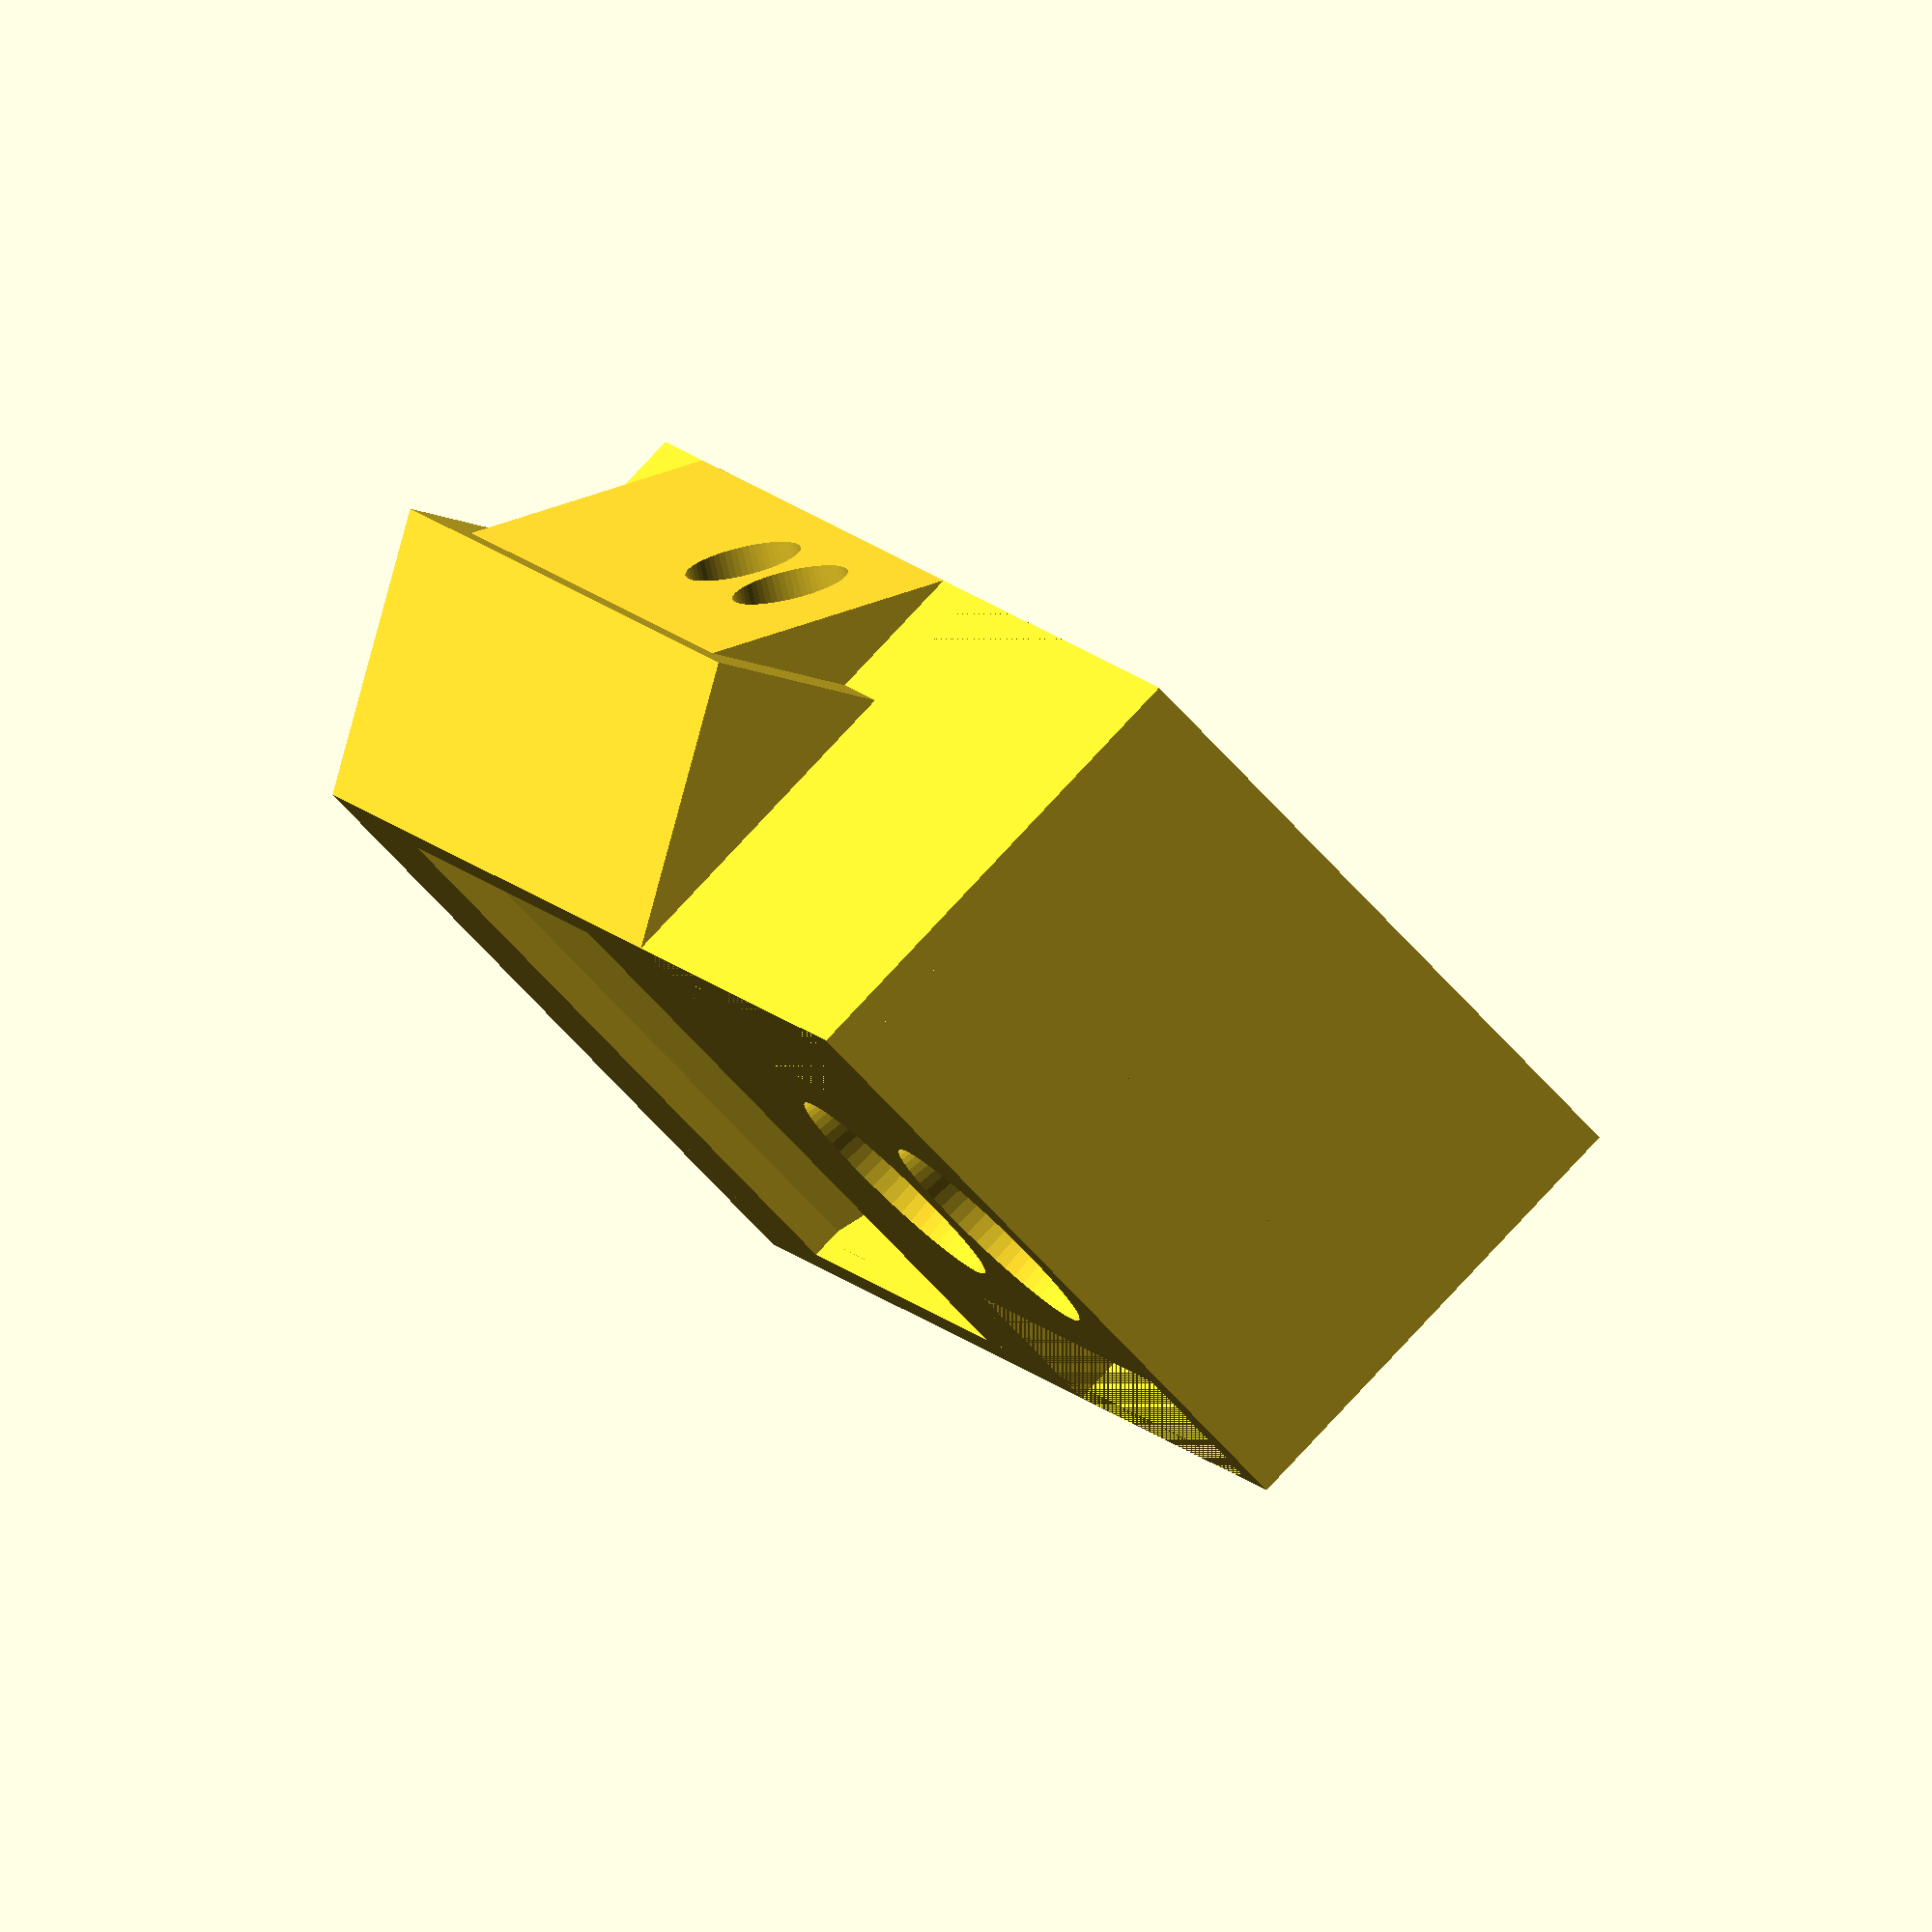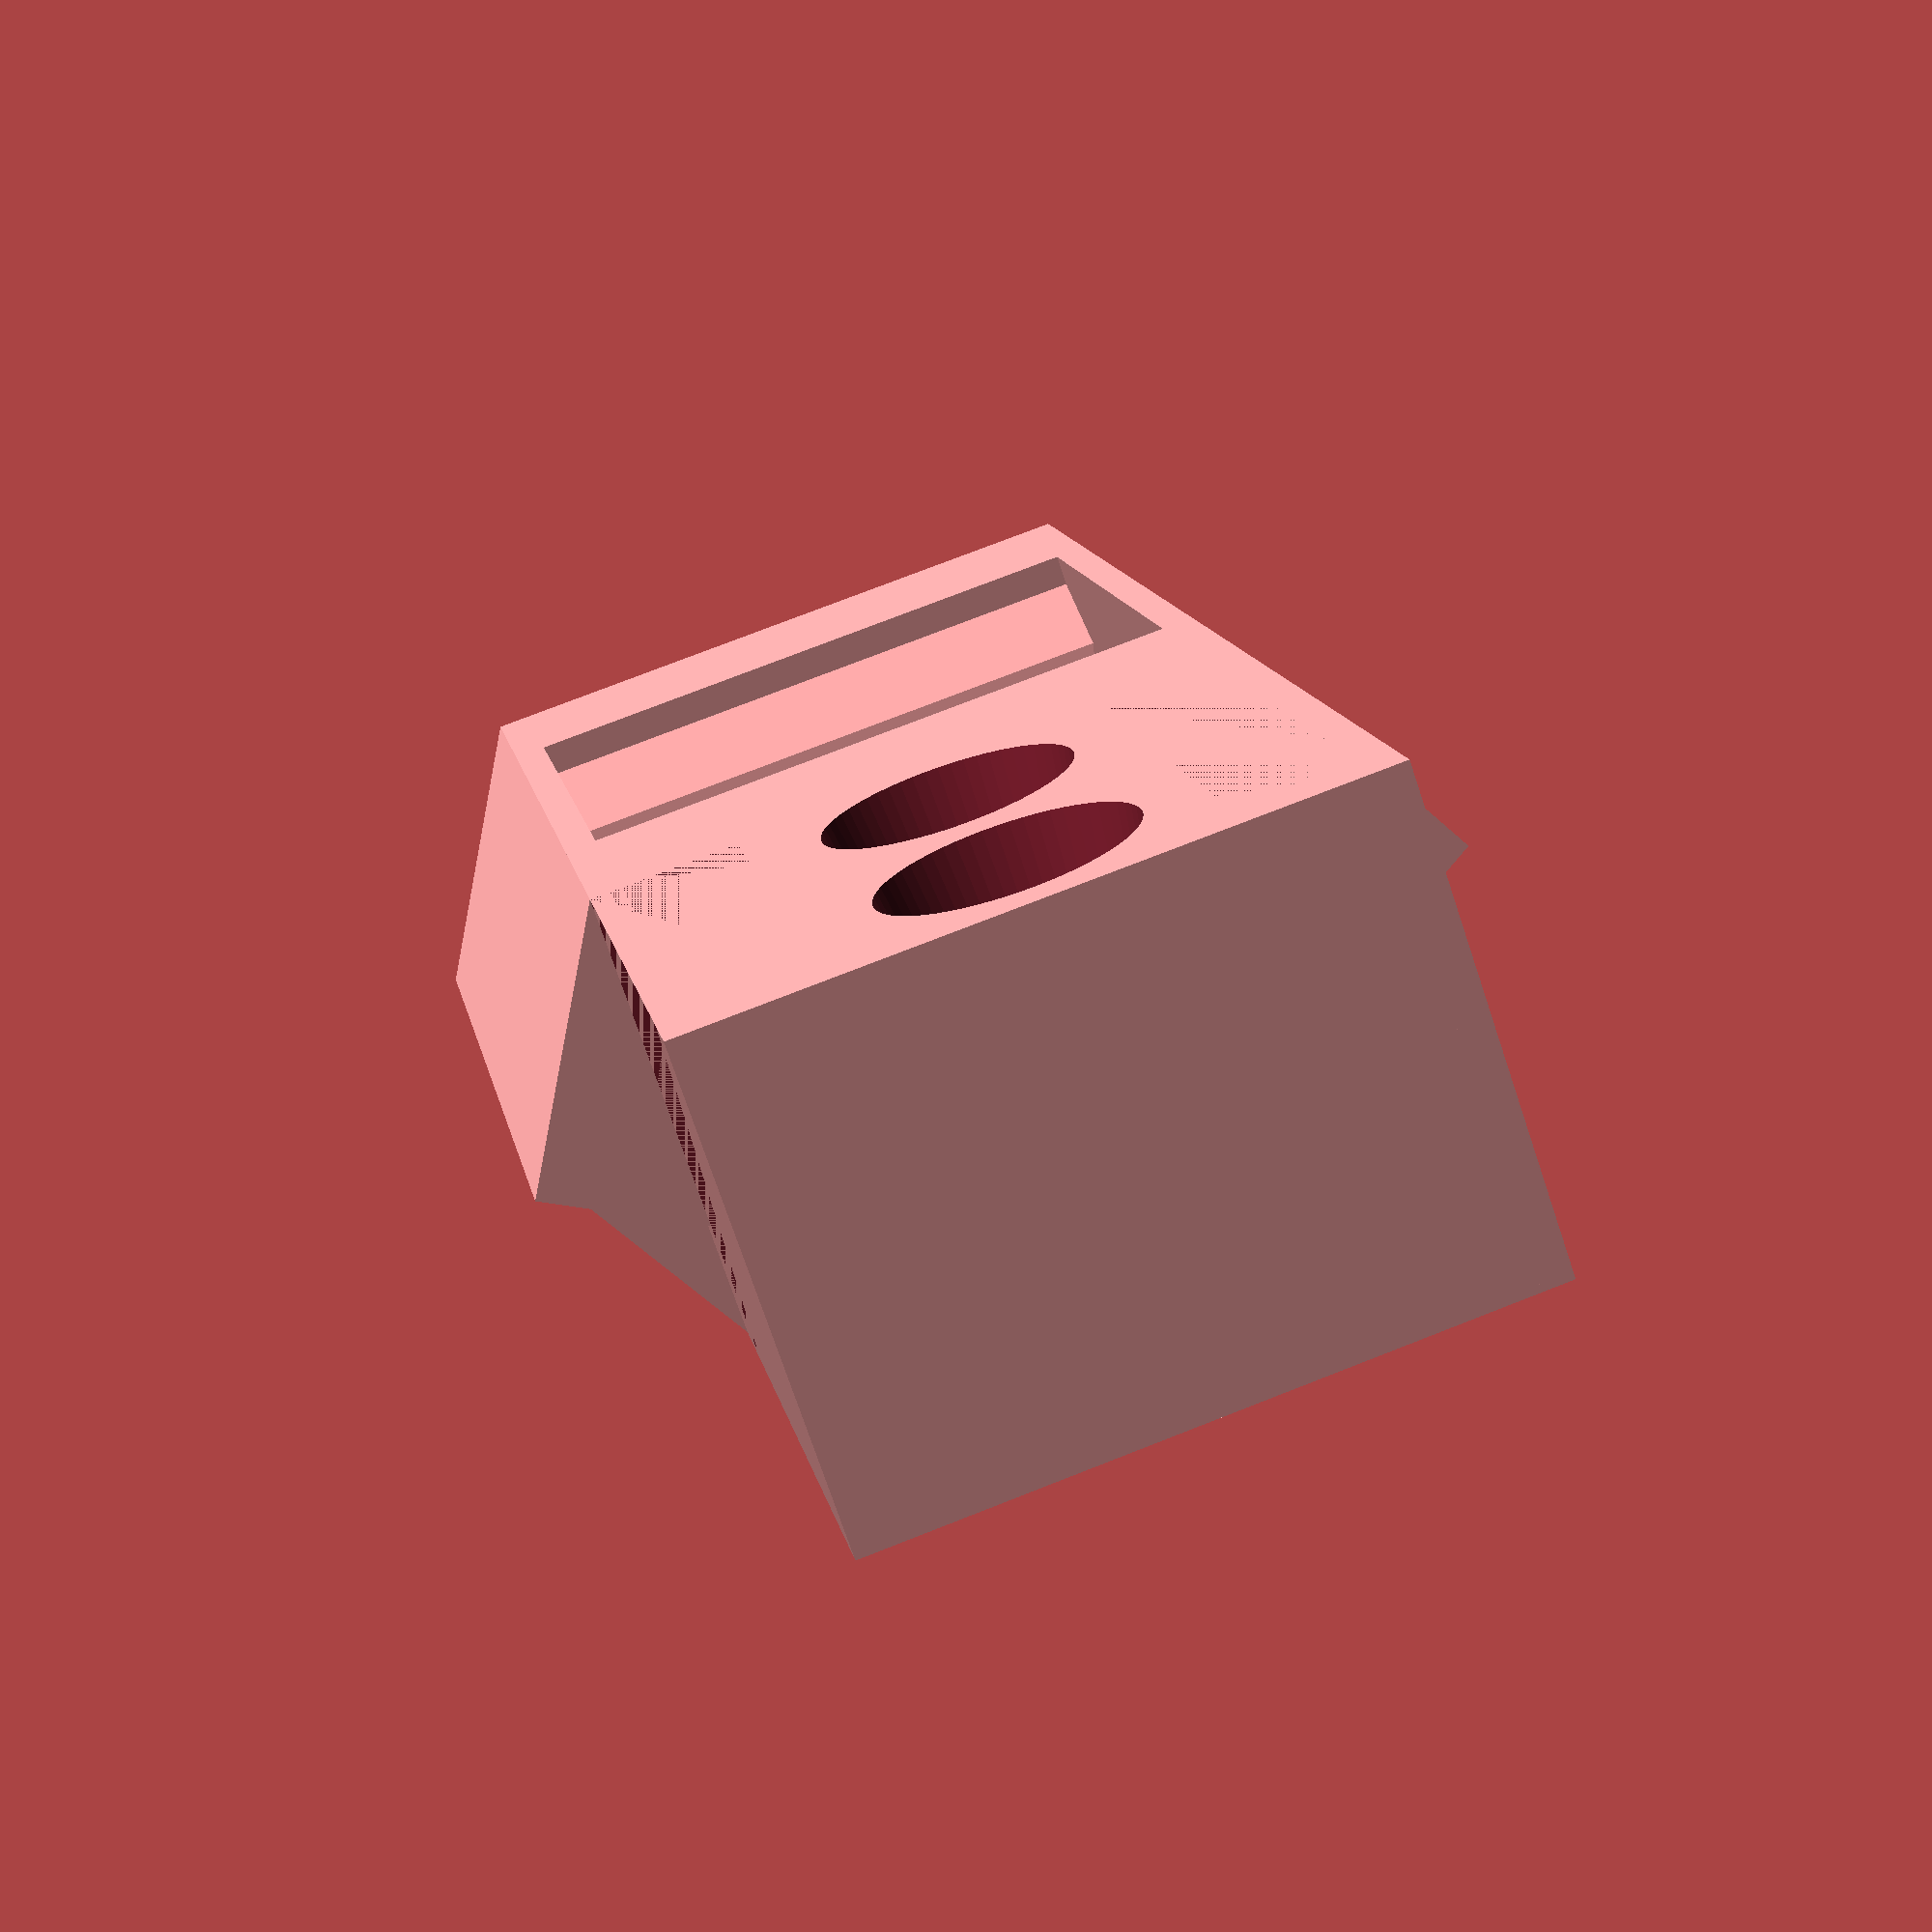
<openscad>
// Openbeam (Kossel Pro) mount for Replicator 2 spool holders
// Mating spool holder: http://www.thingiverse.com/thing:44906
// License: CC0 1.0 Universal


$fn=60;

mater_thickness       = 3;
mater_length          = 70.8;
mater_width           = 30;
mater_depth            = 23;

drill_size             = 4.5;
inset_depth            = 1.5;
drill_depth            = 3;

retainer_plate_offset  = 1.5;
bottom_cutout_amount_y = 7;
bottom_cutout_amount_z = 25;
base_height            = 2.5;

top_catch_plate_height = 2.5;

module front_drill_hit(d2_depth=12,height=mater_depth+drill_depth) {
    translate([0, mater_width/2, 0]) cylinder(r=drill_size/2.4, h=height, d2 = d2_depth);
}

module side_drill_hit() {
    translate([0, mater_width/2, 0]) cylinder(r=2.8, h=11);
}

union() {
    // For drill hits
    difference() {
        // Main body
        union() {            
            // Retainer panel closest to origin..
            cube([mater_depth, retainer_plate_offset, mater_length]);

            // Retainer panel opposite side
            translate([0, mater_width, 0]) cube([mater_depth, retainer_plate_offset, mater_length]);

            // 30 degree flange -- origin side
            difference() {              
                union() {
                   // Flat facing openbeam at angle for straightened spool holder
                  translate([0, 0, 32]) rotate(-30) {
                        cube([13, 5, mater_length-(base_height+bottom_cutout_amount_z)+top_catch_plate_height-10]);
                   }
                   
                   // Outward angle matched against beam during side mounting
                   translate([mater_depth, 0, base_height+bottom_cutout_amount_z]) rotate(30) translate([-14, 0, 0]) {
                        cube([14, 9, mater_length-(base_height+bottom_cutout_amount_z)+top_catch_plate_height]);
                   }
                }

                translate([mater_depth, 0, base_height+bottom_cutout_amount_z]) translate([-25, 0, 0]) {
                    cube([25, 10, mater_length-(base_height+bottom_cutout_amount_z)+top_catch_plate_height]);
                }
            }
            
            // 30 degree flange -- opposite origin
            difference() {
               union() {
                    // Flat facing openbeam at angle for straightened spool holder 
                    translate([2.5, mater_width-2.83, 32]) rotate(30) {
                        cube([13, 5, mater_length-(base_height+bottom_cutout_amount_z)+top_catch_plate_height-10]);
                    }
                    
                    // Outward angle matched against beam during side mounting
                    translate([mater_depth, mater_width+retainer_plate_offset, base_height+bottom_cutout_amount_z]) {
                        rotate(150) cube([14, 9, mater_length-(base_height+bottom_cutout_amount_z)+top_catch_plate_height]);
                    }
                }

                translate([mater_depth-25, mater_width+retainer_plate_offset-10, base_height+bottom_cutout_amount_z]) {
                    cube([25, 10, mater_length-(base_height+bottom_cutout_amount_z)+top_catch_plate_height]);
                }

            }

            // Base bracket (attached to OpenBeam)
            cube([mater_depth, mater_width, 30]);

            union() {
                // Top lip, angled catch plate
                translate([mater_depth-6.50, .5, mater_length-7]) mirror([0, 0, 1])
                    rotate([0, 40, 0]) cube([5.8, mater_width+retainer_plate_offset/2, 3.2]);

                // Connective block to top lip
                translate([mater_depth-6.50, .5, mater_length-7])
                    cube([6.50, mater_width+retainer_plate_offset/2, 7]);
            } // .. union

            // Top barrier plate
            translate([0, 0, mater_length]) cube([mater_depth, mater_width+retainer_plate_offset, top_catch_plate_height]);

            // Bottom lip (internal holder area)
            translate([mater_depth-5, 1, 30]) cube([5, mater_width, 8.5]);

            // Bottom catch plate and bottom screw hollow area
            translate([3, retainer_plate_offset, 0]) {
                difference() {
                    cube([11, mater_width, 30]);
                    translate([0, 0, mater_thickness]) cube([11.5, mater_width-1, 22]);
                } // .. difference
            } // .. translate
        } // .. union

    // Drill hits
    translate([-2, 1, 8])  mirror(1) rotate([0, 270, 0]) front_drill_hit();
    translate([-2, 1, 22]) mirror(1) rotate([0, 270, 0]) front_drill_hit();

    // Side drill hits
    // Left panel
    translate([3, -5, 32]) rotate(150) rotate([90, 0, 0]) side_drill_hit();
    translate([3, -5, 25]) rotate(150) rotate([90, 0, 0]) side_drill_hit();

    // Right panel
    translate([3, mater_width+retainer_plate_offset+5, 32]) rotate(30) rotate([90, 0, 0]) side_drill_hit();
    translate([3, mater_width+retainer_plate_offset+5, 25]) rotate(30) rotate([90, 0, 0]) side_drill_hit();

    /// Slots at bottom to save filament/printing time.
    // Left:
    translate([0, 0, base_height]) {
        cube([mater_depth, bottom_cutout_amount_y, bottom_cutout_amount_z]);
    } // .. translate

    // Right:
    translate([0, mater_width-bottom_cutout_amount_y+retainer_plate_offset, base_height]) {
        cube([mater_depth, bottom_cutout_amount_y, bottom_cutout_amount_z]);
        
    } // .. translate
  } // .. difference
} // .. union

</openscad>
<views>
elev=170.4 azim=224.0 roll=18.5 proj=o view=wireframe
elev=167.4 azim=108.9 roll=10.3 proj=p view=wireframe
</views>
